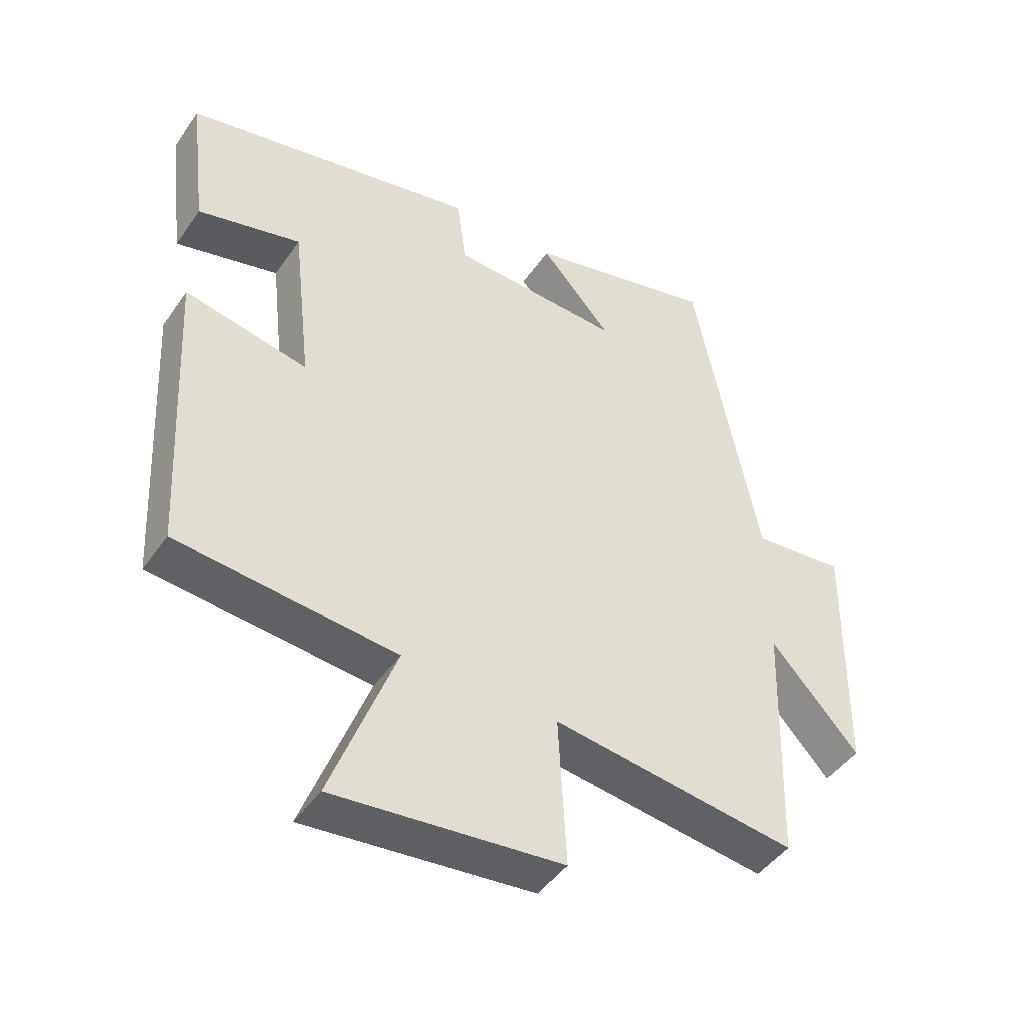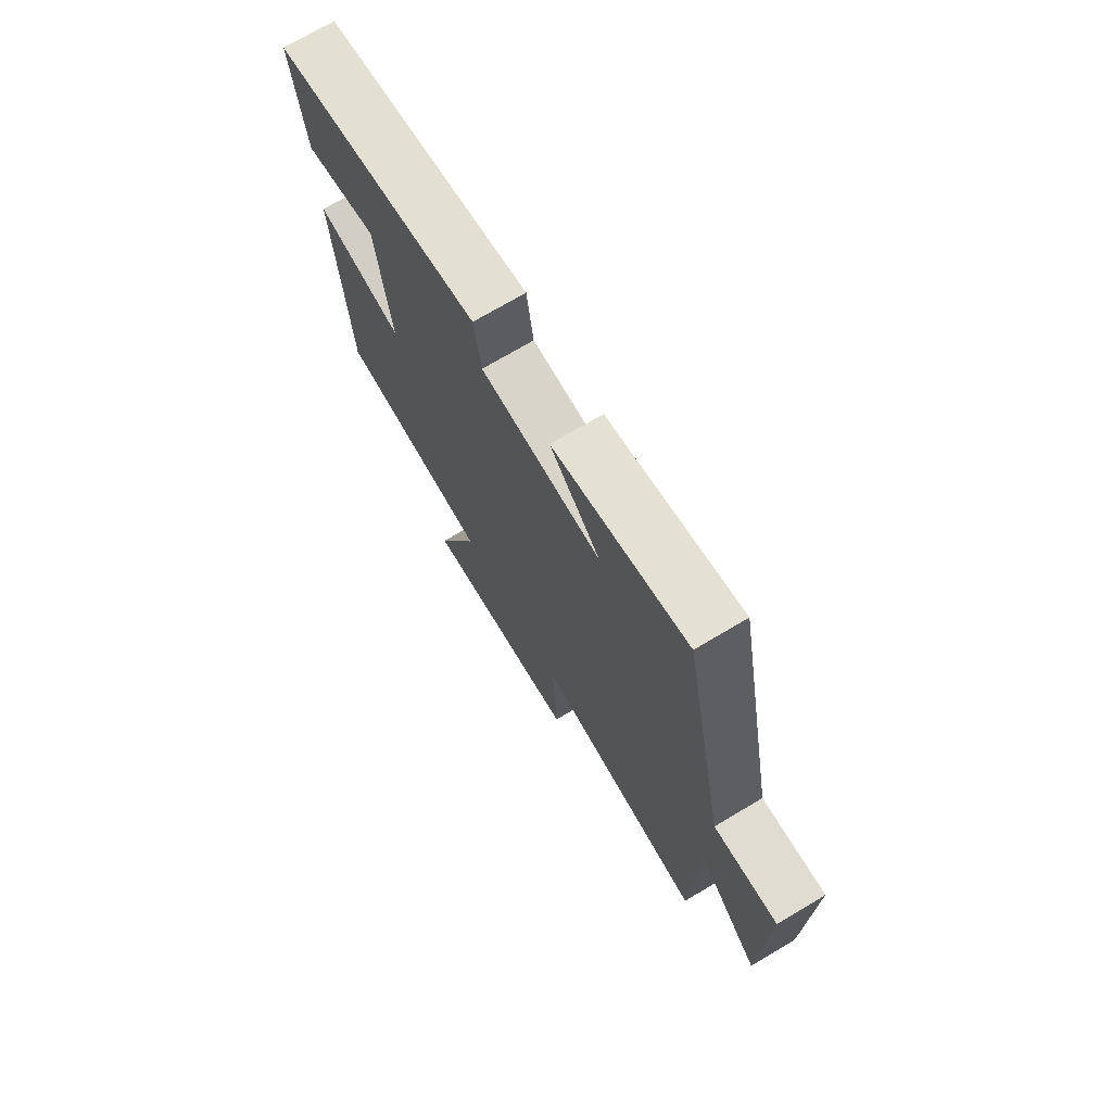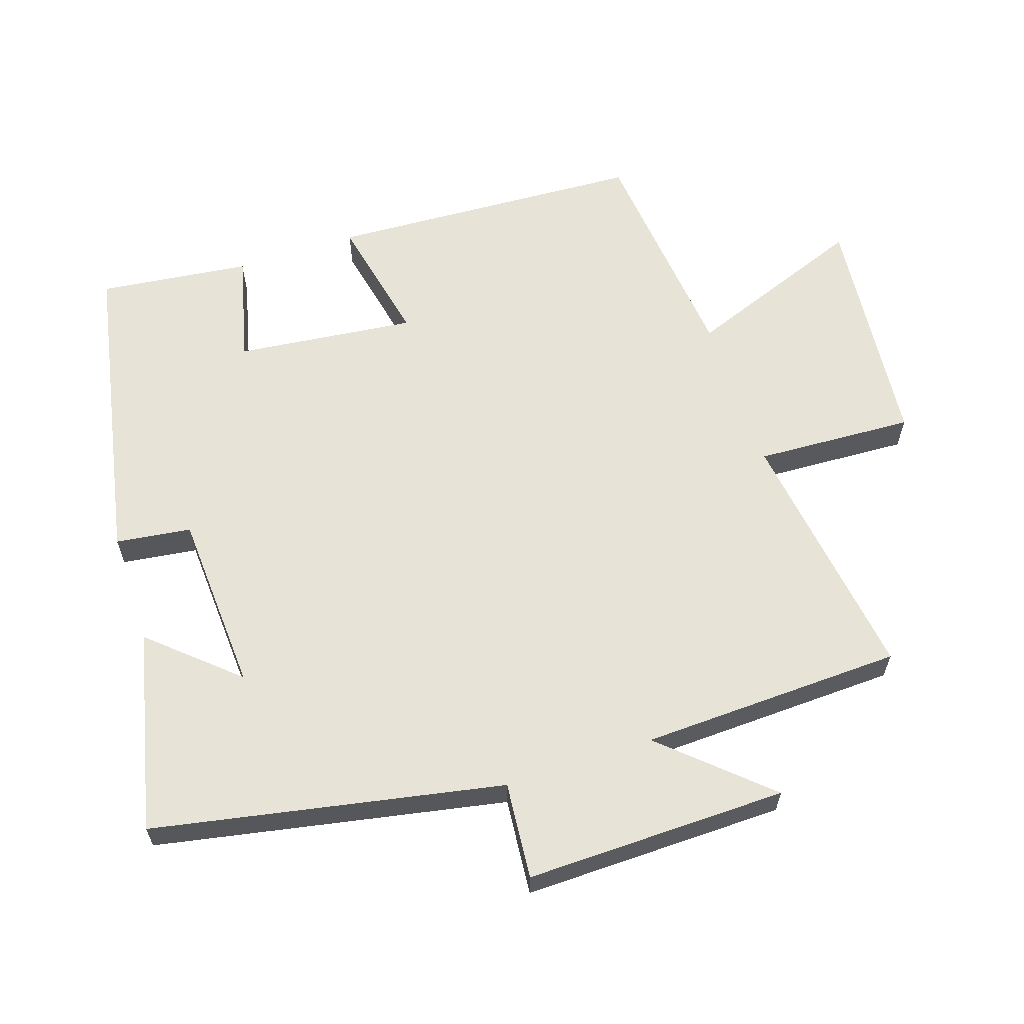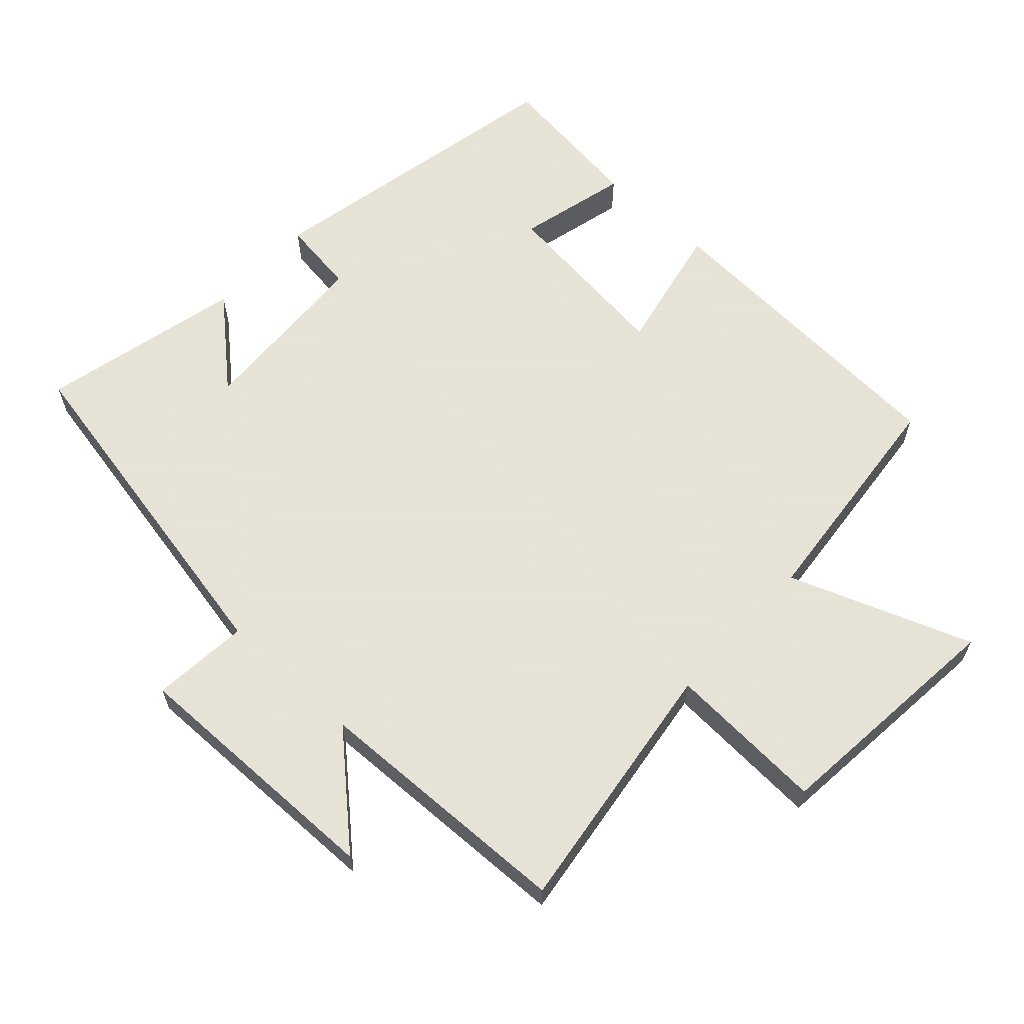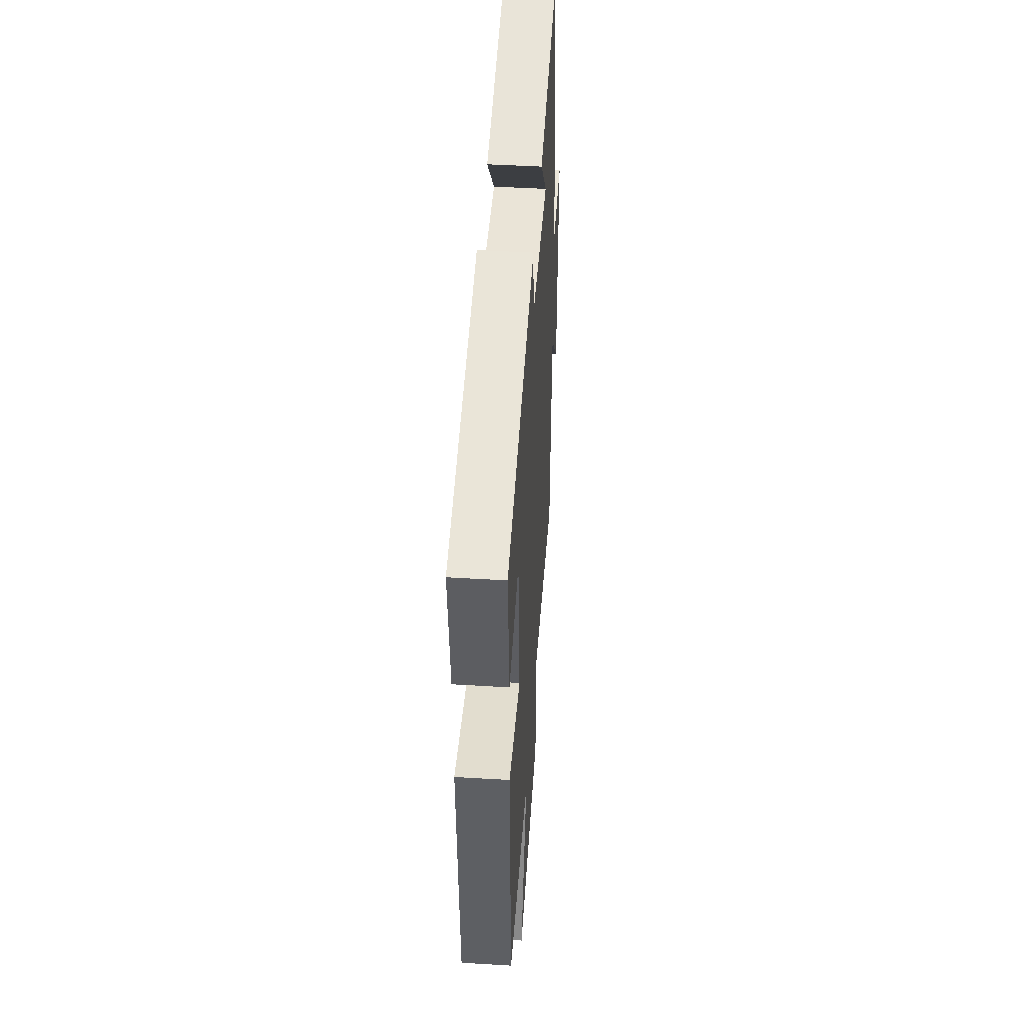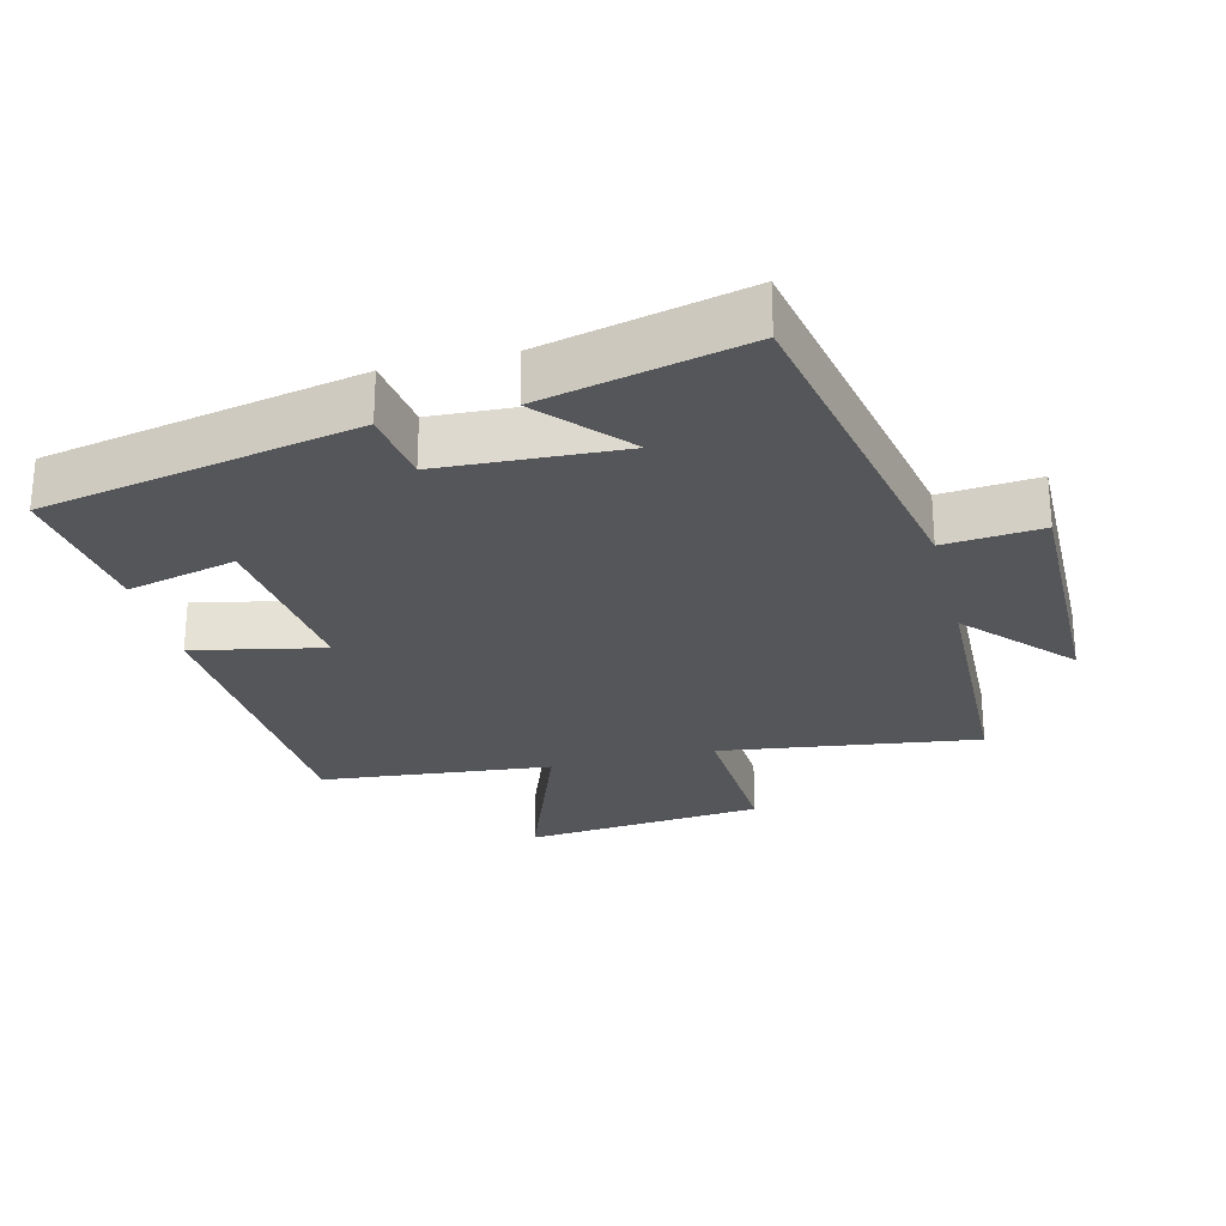
<metadata>
{"format":"obj","ext":"obj","renderer":"f3d","projection":"perspective","resolution":1024,"background":"white","views":[{"elev":-45.6,"azim":-32.6,"up":"+Z"},{"elev":72.7,"azim":59.3,"up":"+Z"},{"elev":61.9,"azim":71.6,"up":"+Y"},{"elev":62.8,"azim":132.7,"up":"+Y"},{"elev":46.5,"azim":-86.1,"up":"+Z"},{"elev":-26.1,"azim":14.1,"up":"+Y"}]}
</metadata>
<code>
v 0.487 0.07 -0.553
v 0.107 0.07 -0.5
v 0.119 0.07 -0.733
v -0.235 0.07 -0.767
v -0.135 0.07 -0.5
v -0.475 0.07 -0.465
v -0.5 0.07 0
v -0.309 0.07 -0.04
v -0.339 0.07 0.224
v -0.5 0.07 0.184
v -0.527 0.07 0.407
v -0.067 0.07 0.5
v -0.052 0.07 0.389
v 0.214 0.07 0.375
v 0.103 0.07 0.5
v 0.4 0.07 0.57
v 0.5 0.07 0.056
v 0.643 0.07 0.069
v 0.637 0.07 -0.317
v 0.5 0.07 -0.166
v 0.487 0 -0.553
v 0.107 0 -0.5
v 0.119 0 -0.733
v -0.235 0 -0.767
v -0.135 0 -0.5
v -0.475 0 -0.465
v -0.5 0 0
v -0.309 0 -0.04
v -0.339 0 0.224
v -0.5 0 0.184
v -0.527 0 0.407
v -0.067 0 0.5
v -0.052 0 0.389
v 0.214 0 0.375
v 0.103 0 0.5
v 0.4 0 0.57
v 0.5 0 0.056
v 0.643 0 0.069
v 0.637 0 -0.317
v 0.5 0 -0.166
f 17 18 19 20
f 17 20 1 2
f 14 15 16 17
f 13 14 17 2
f 11 12 13
f 10 11 13
f 9 10 13
f 13 2 3
f 9 13 3
f 8 9 3
f 5 6 7 8
f 5 8 3
f 3 4 5
f 40 39 38 37
f 22 21 40 37
f 37 36 35 34
f 22 37 34 33
f 33 32 31
f 33 31 30
f 33 30 29
f 23 22 33
f 23 33 29
f 23 29 28
f 28 27 26 25
f 23 28 25
f 25 24 23
f 1 21 22 2
f 2 22 23 3
f 3 23 24 4
f 4 24 25 5
f 5 25 26 6
f 6 26 27 7
f 7 27 28 8
f 8 28 29 9
f 9 29 30 10
f 10 30 31 11
f 11 31 32 12
f 12 32 33 13
f 13 33 34 14
f 14 34 35 15
f 15 35 36 16
f 16 36 37 17
f 17 37 38 18
f 18 38 39 19
f 19 39 40 20
f 20 40 21 1

</code>
